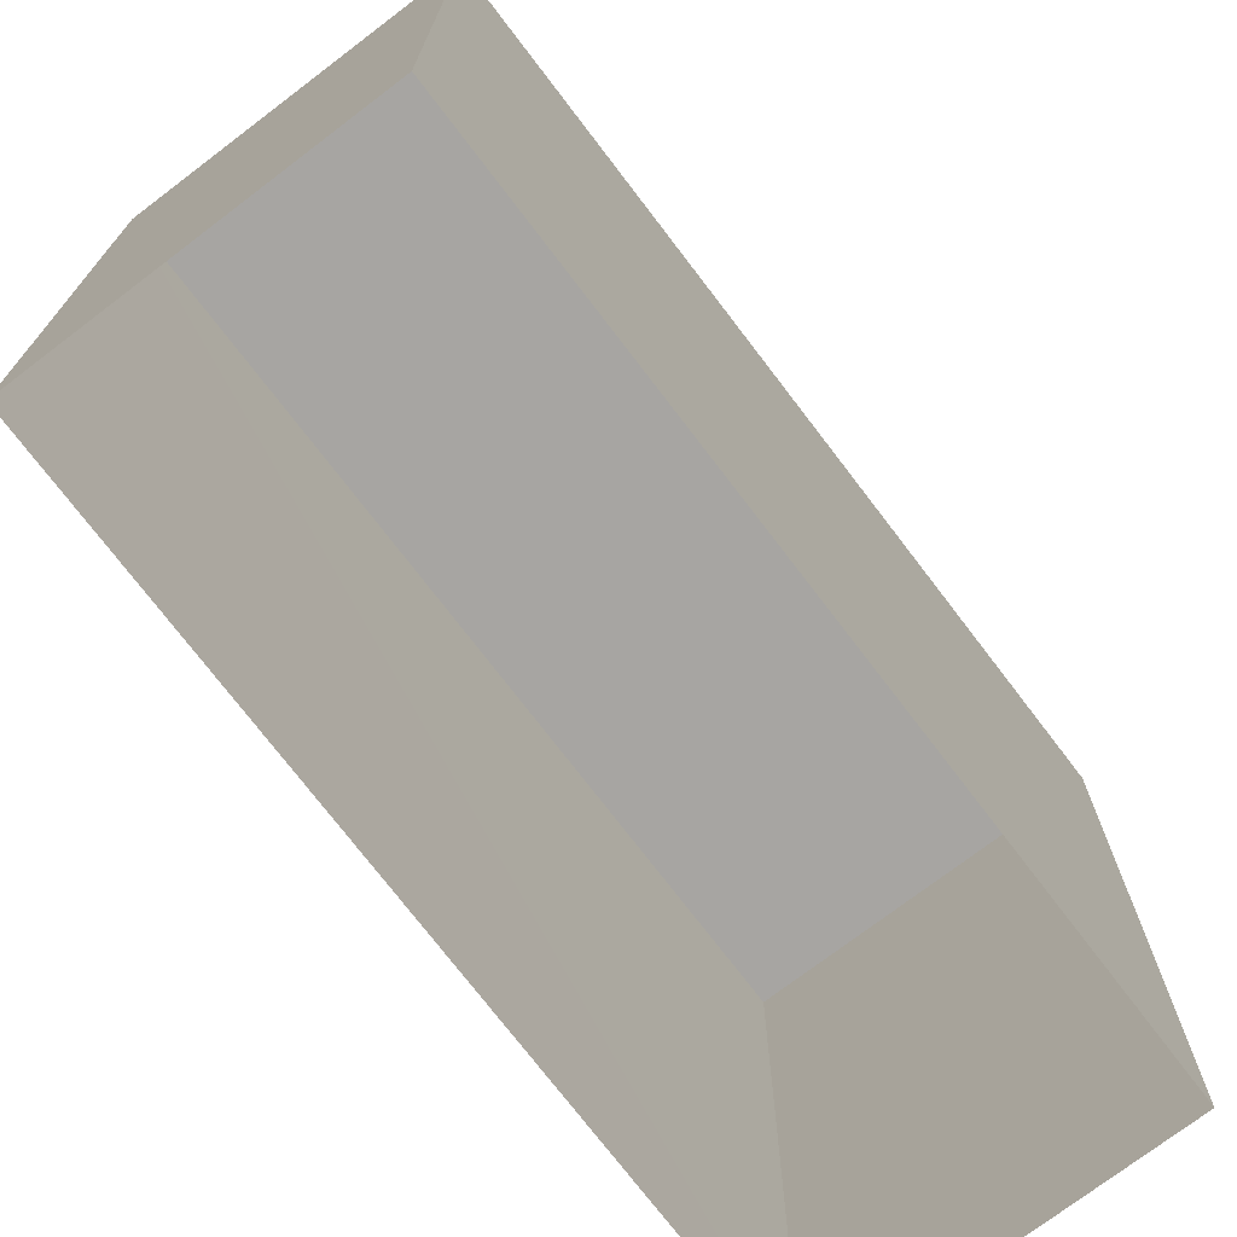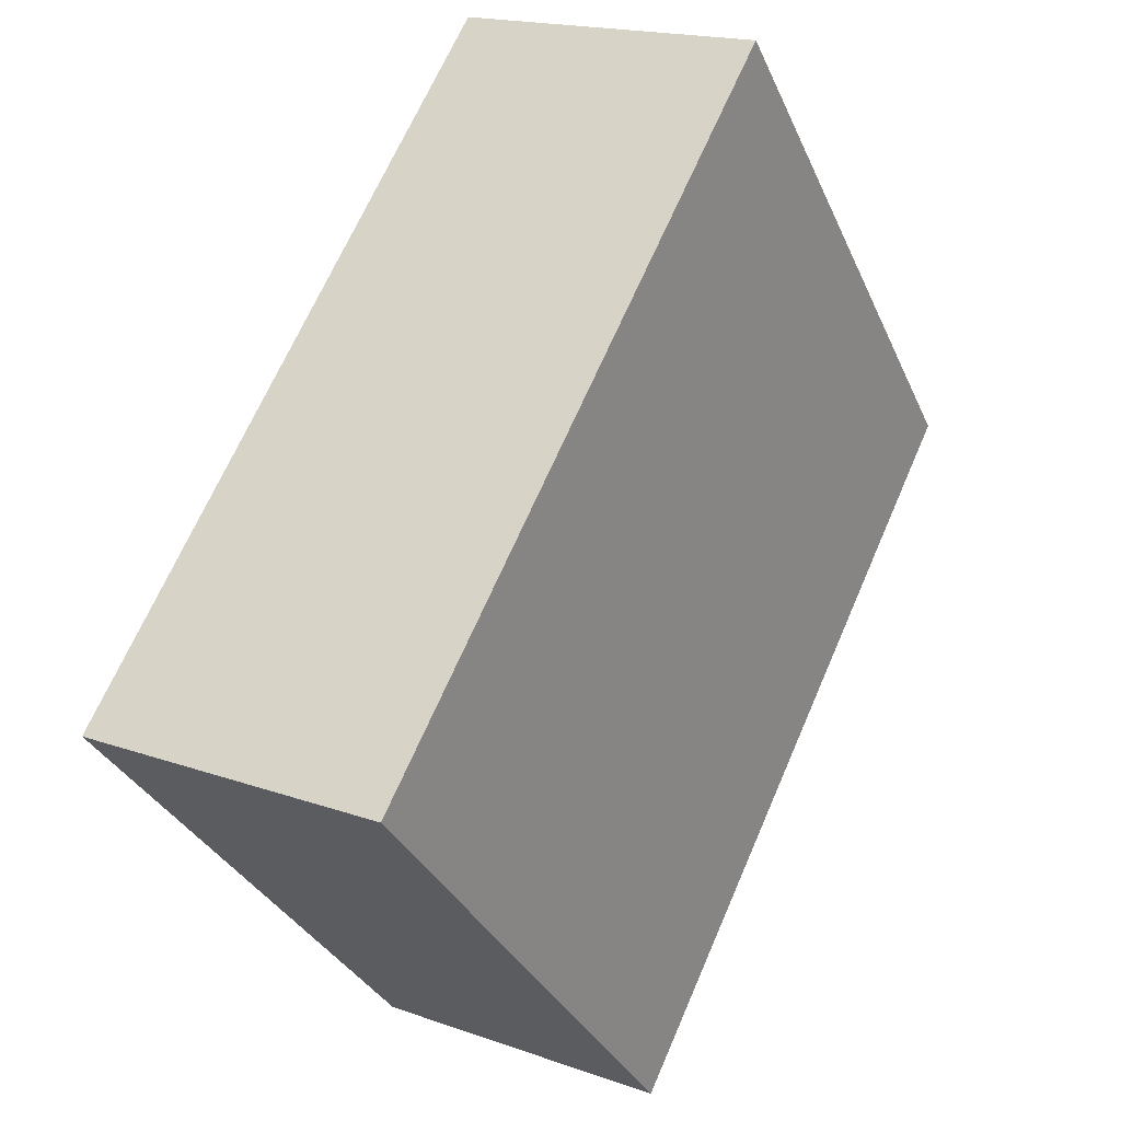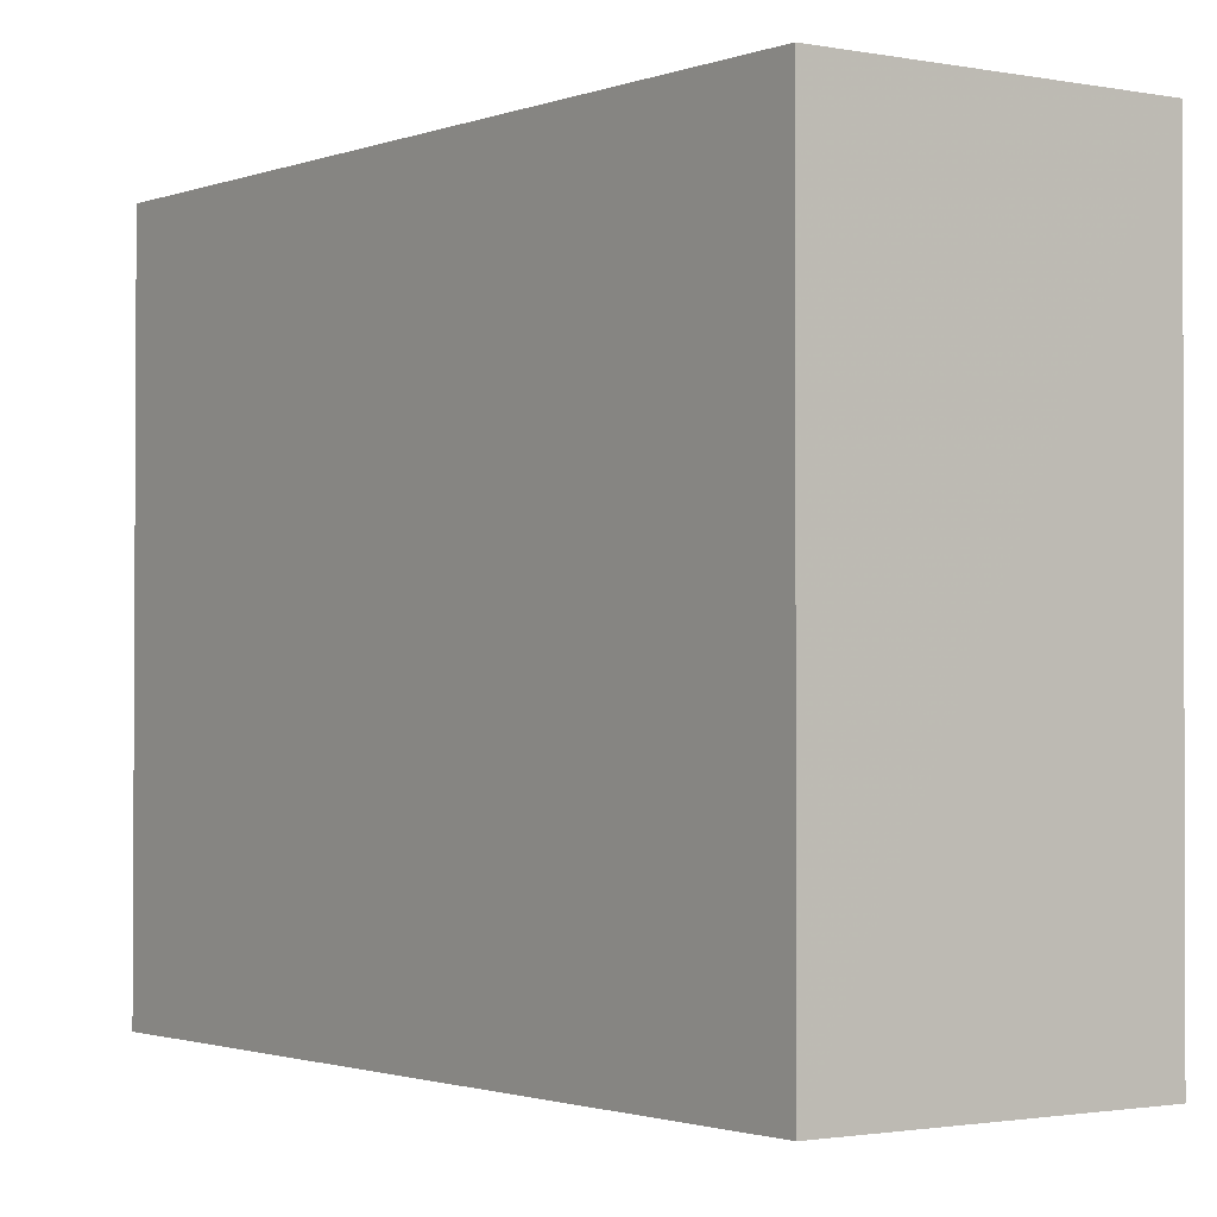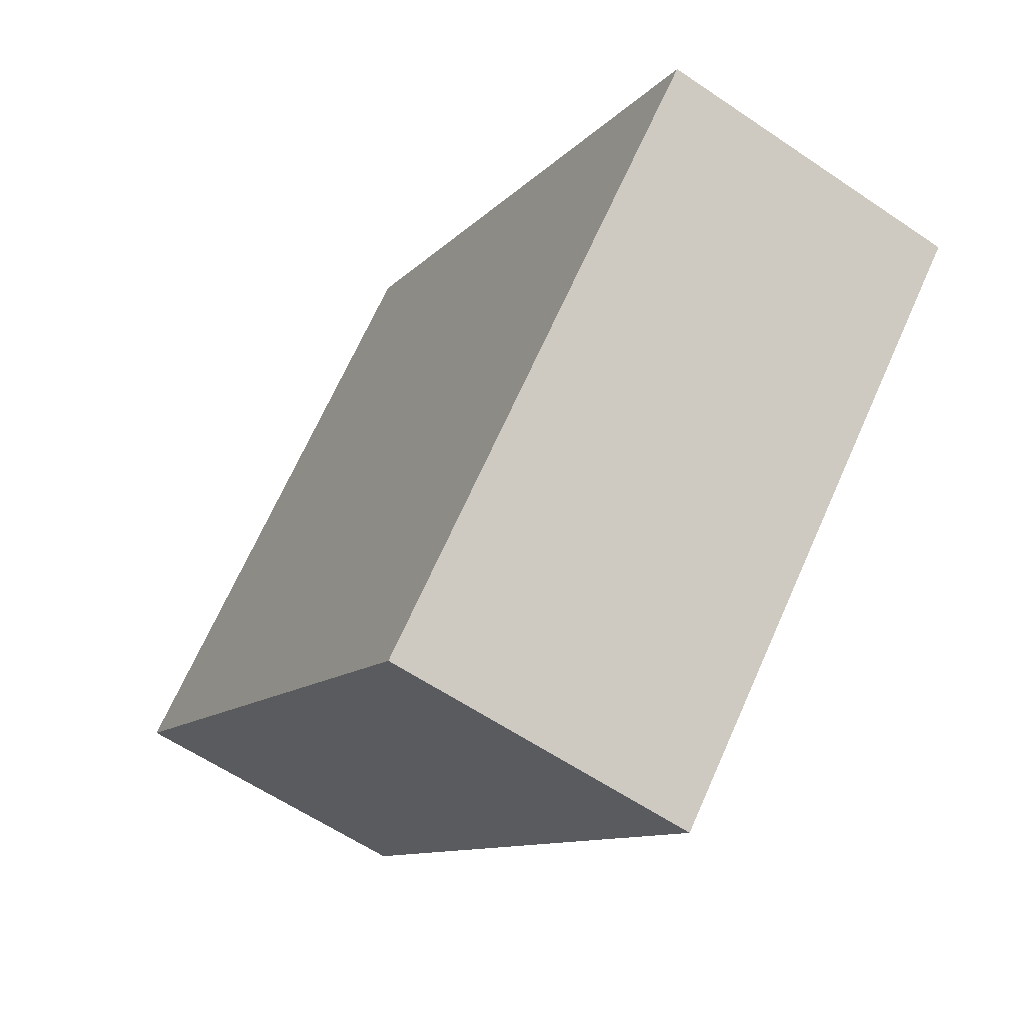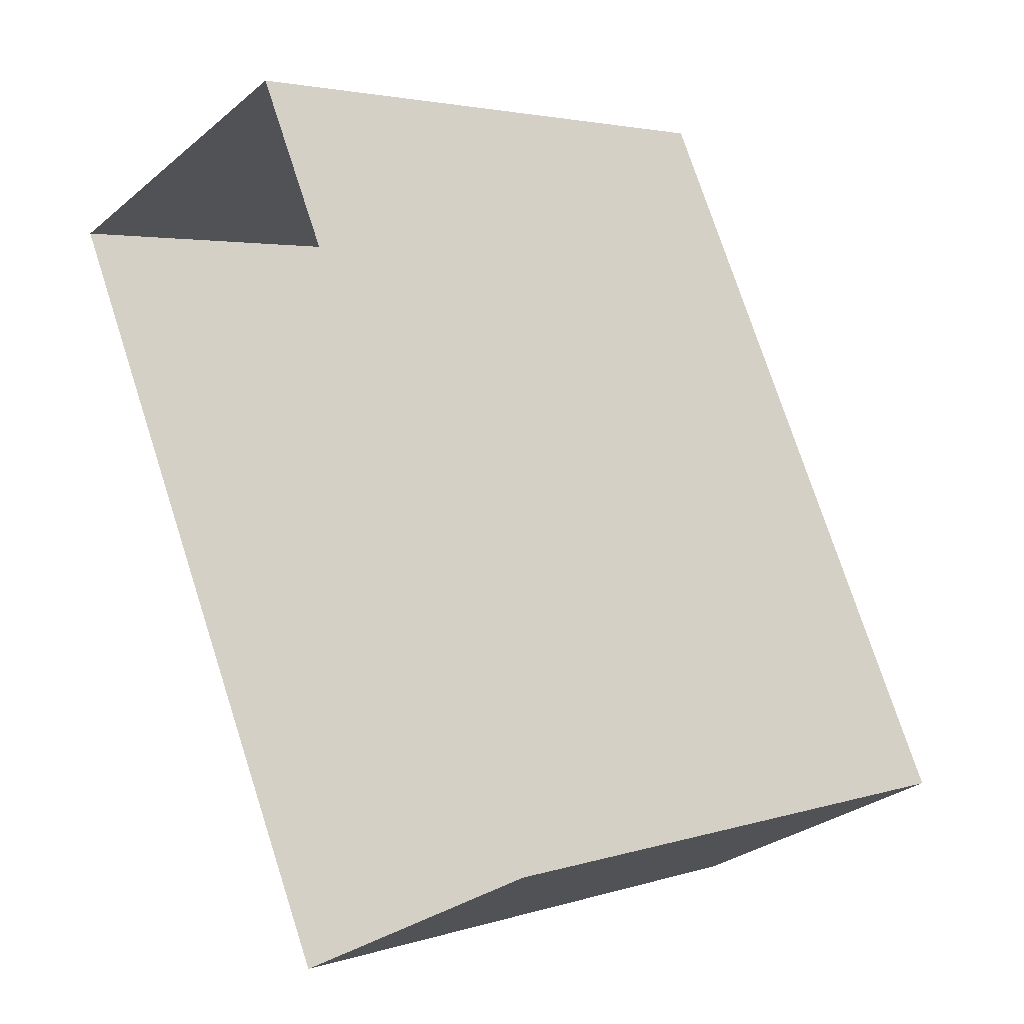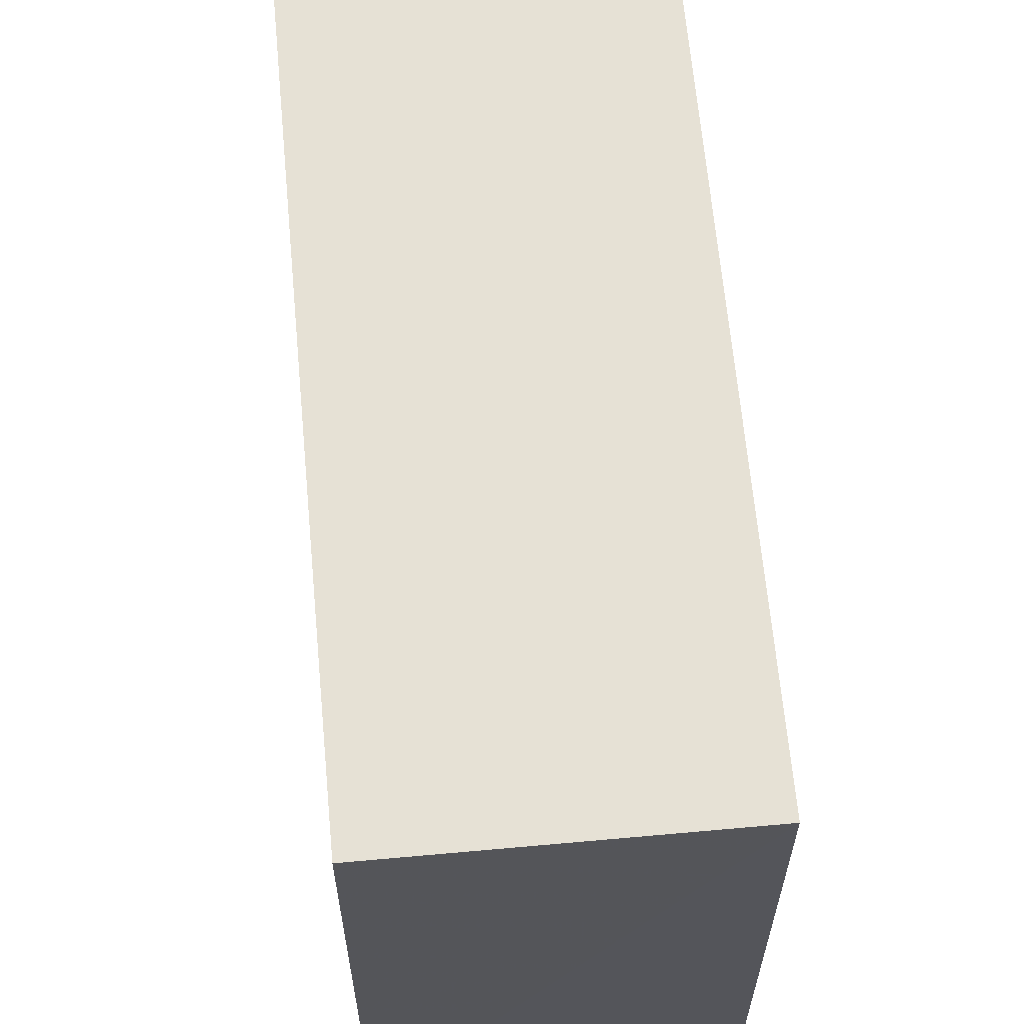
<metadata>
{"format":"obj","ext":"obj","renderer":"f3d","projection":"perspective","resolution":1024,"background":"white","views":[{"elev":-73.9,"azim":-167.9,"up":"+Z"},{"elev":-32.9,"azim":21.3,"up":"+Y"},{"elev":-1.5,"azim":-61.2,"up":"+Z"},{"elev":68.8,"azim":24.1,"up":"+Y"},{"elev":3.4,"azim":-136.6,"up":"+Y"},{"elev":64.3,"azim":-30.4,"up":"+Z"}]}
</metadata>
<code>
v -7744 -3.721e+04 13
v -7744 -3.721e+04 6.259
v -7747 -3.722e+04 6.26
v -7747 -3.722e+04 13
v -7741 -3.721e+04 13
v -7741 -3.721e+04 6.258
v -7744 -3.722e+04 6.258
v -7744 -3.722e+04 13
f 6 7 3
f 2 6 3
f 1 2 3
f 4 1 3
f 5 6 2
f 1 5 2
f 5 7 6
f 5 8 7
f 8 3 7
f 8 4 3
f 5 1 4
f 8 5 4

</code>
